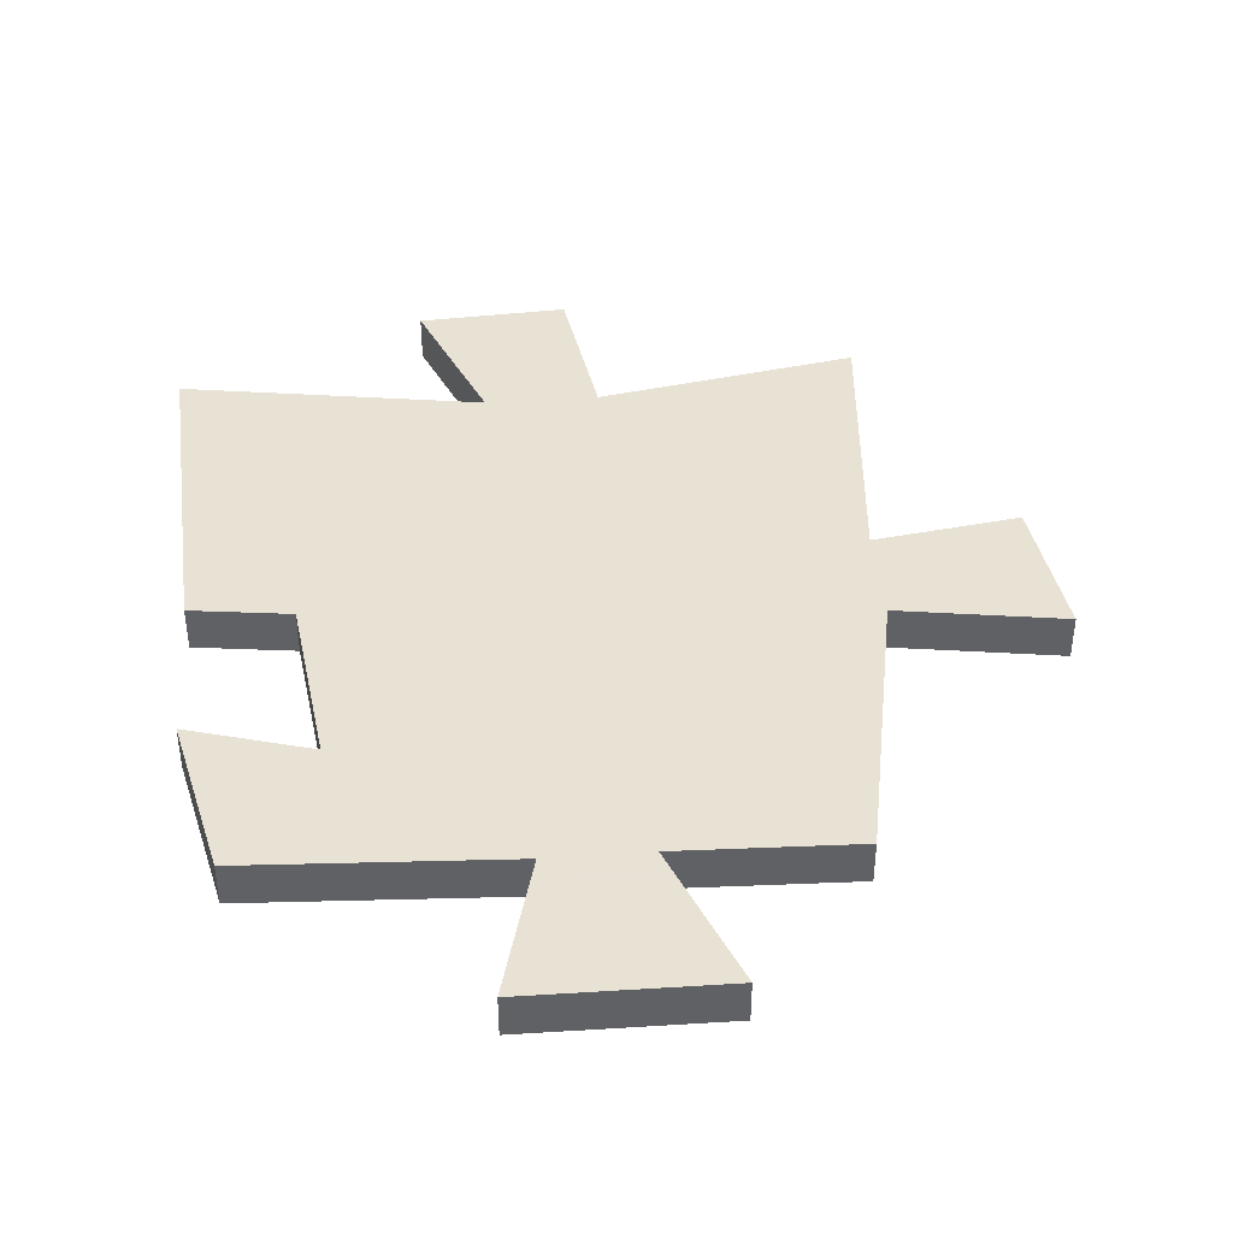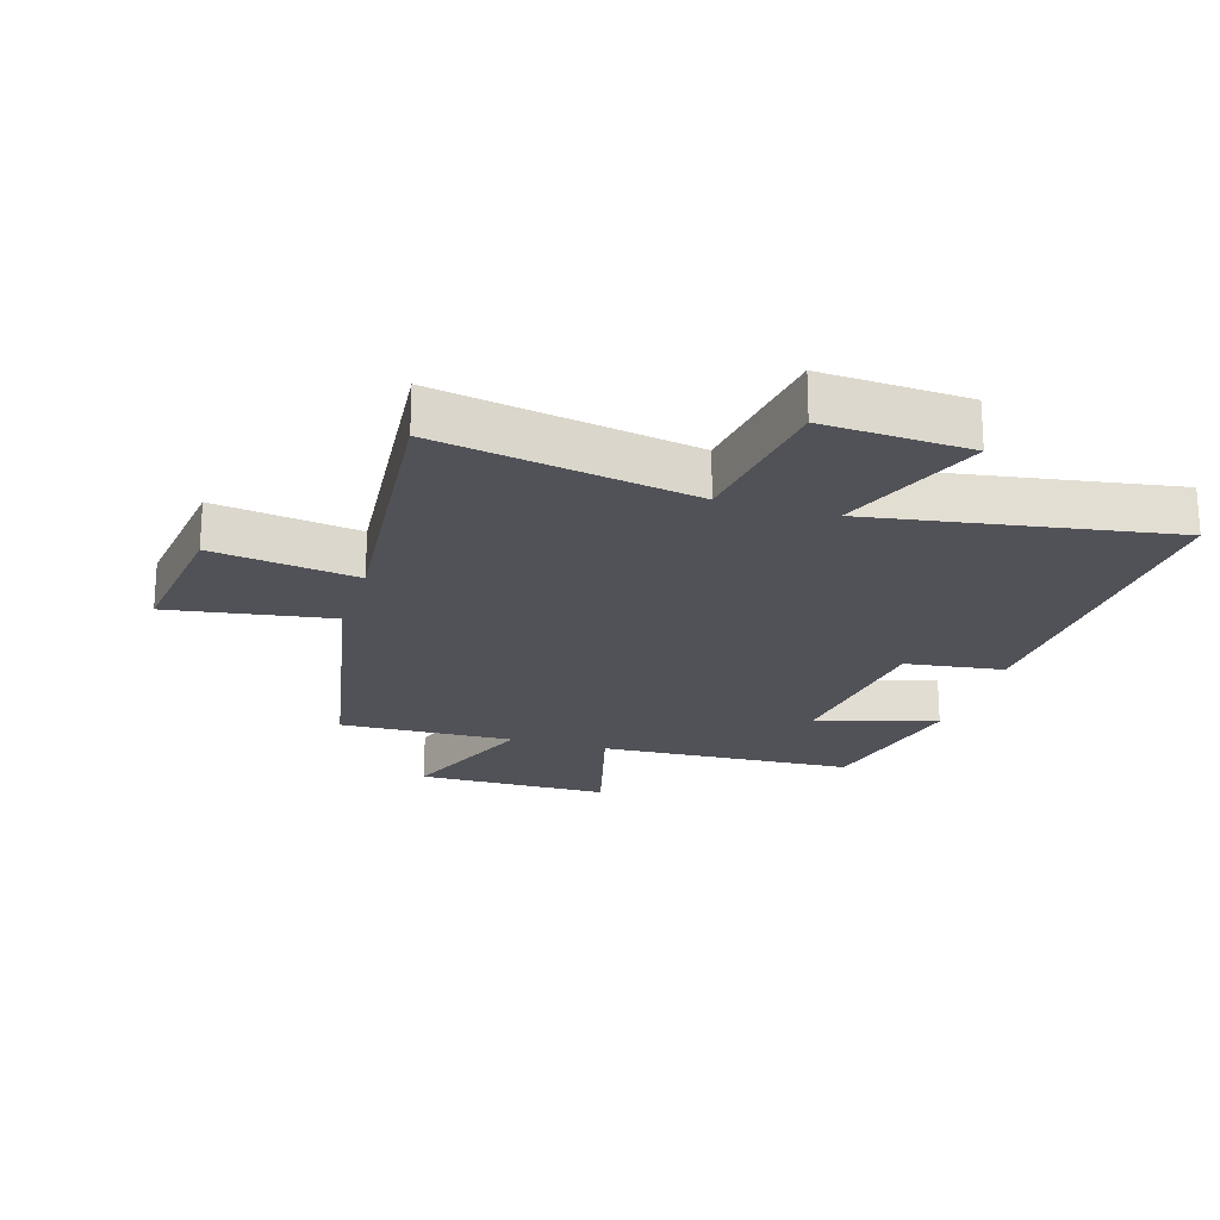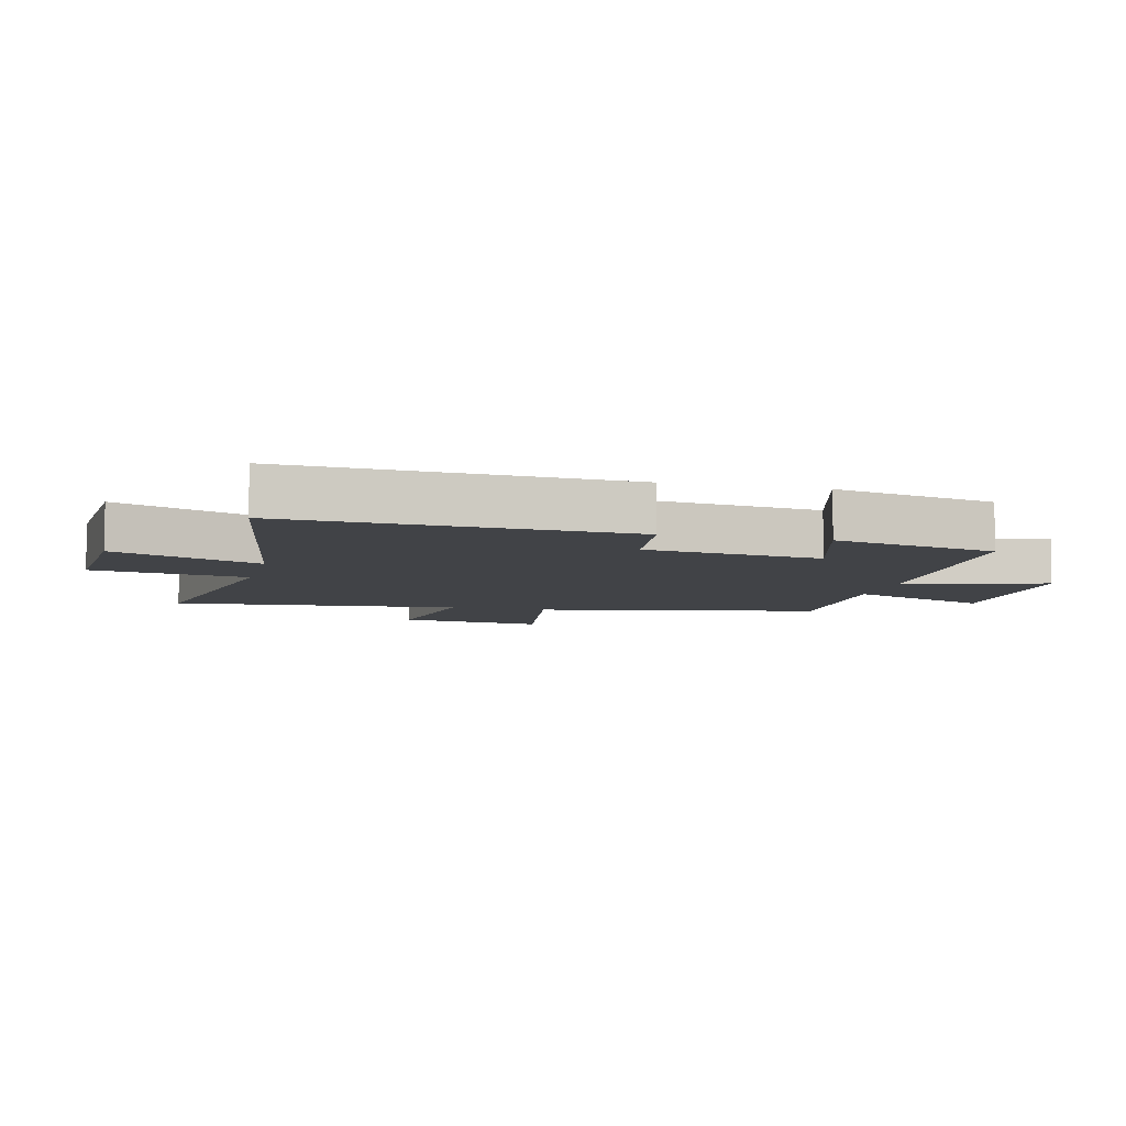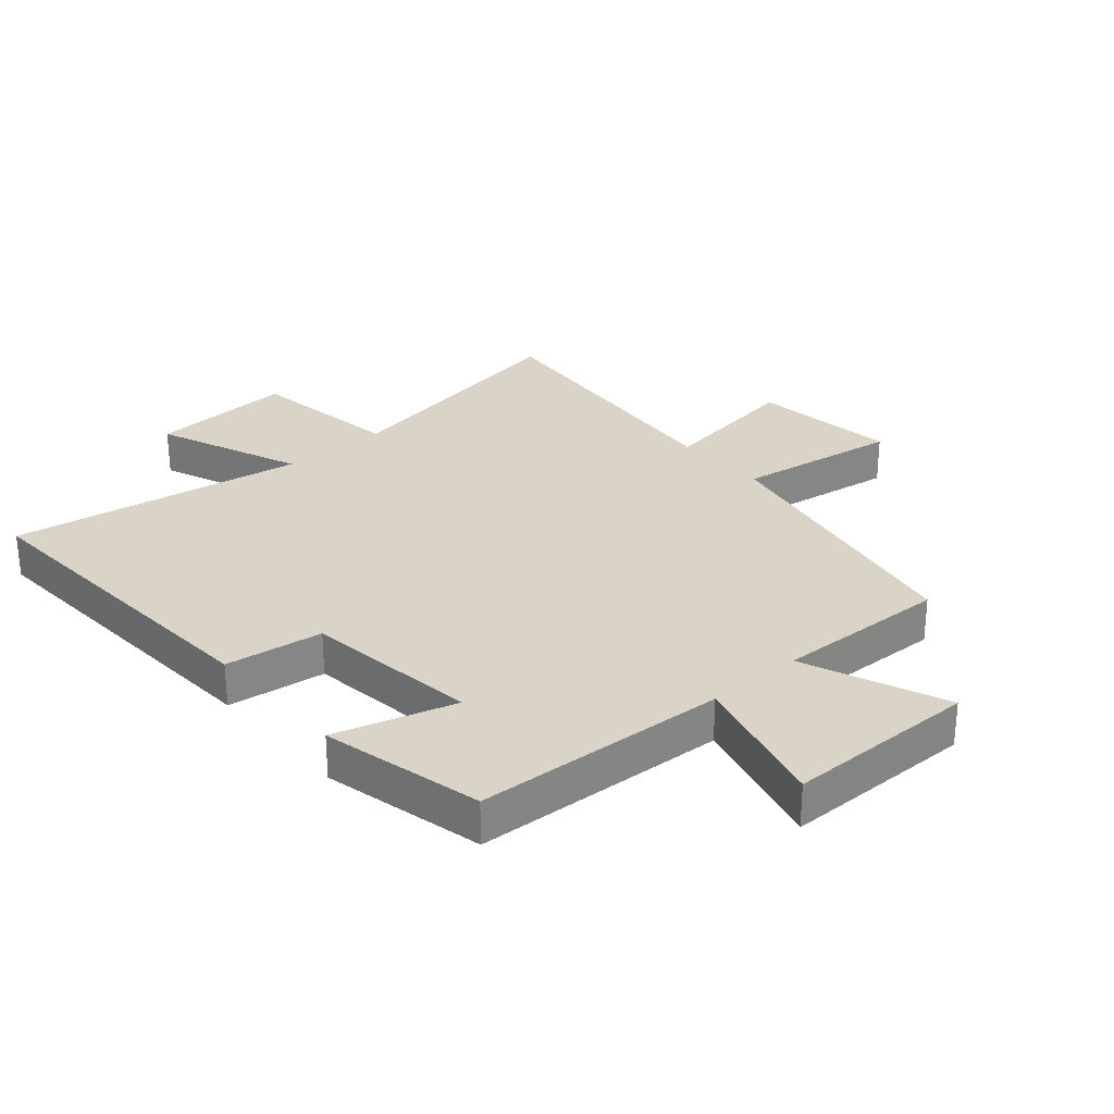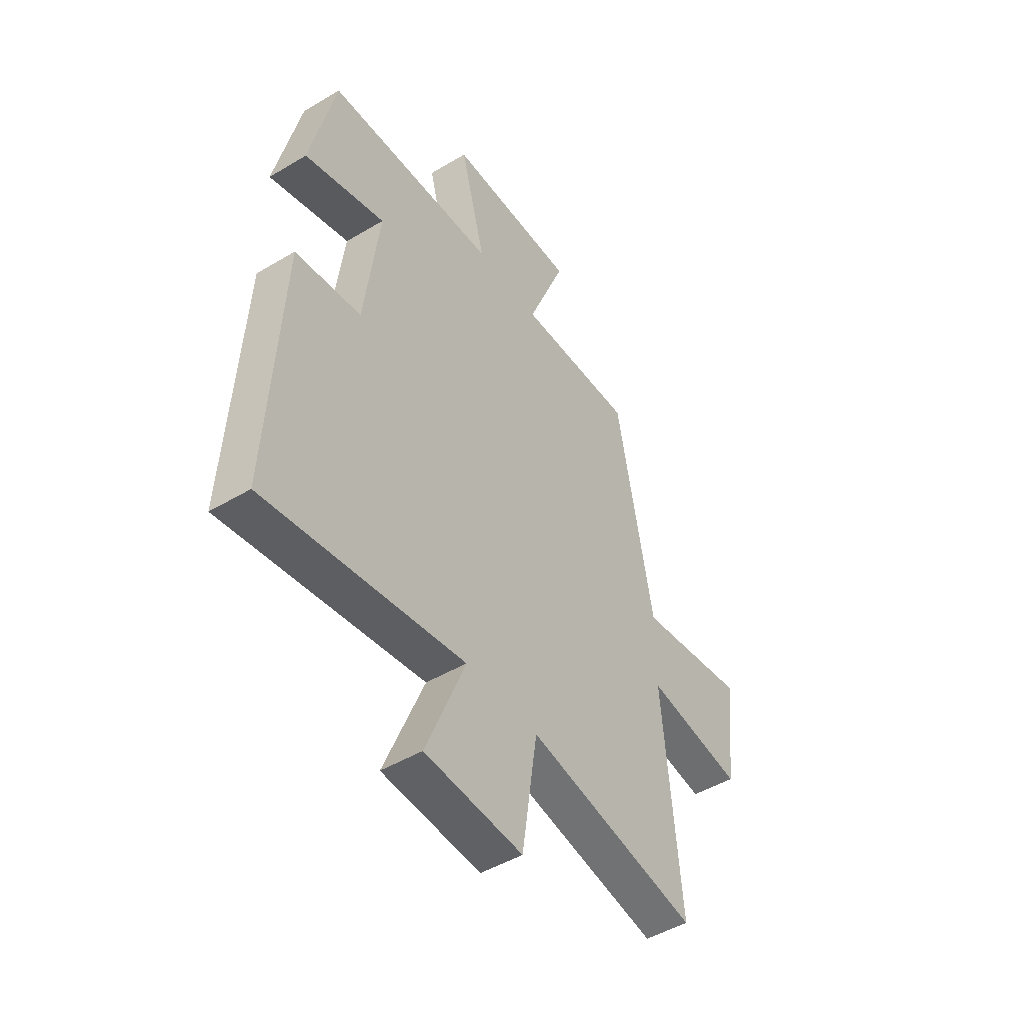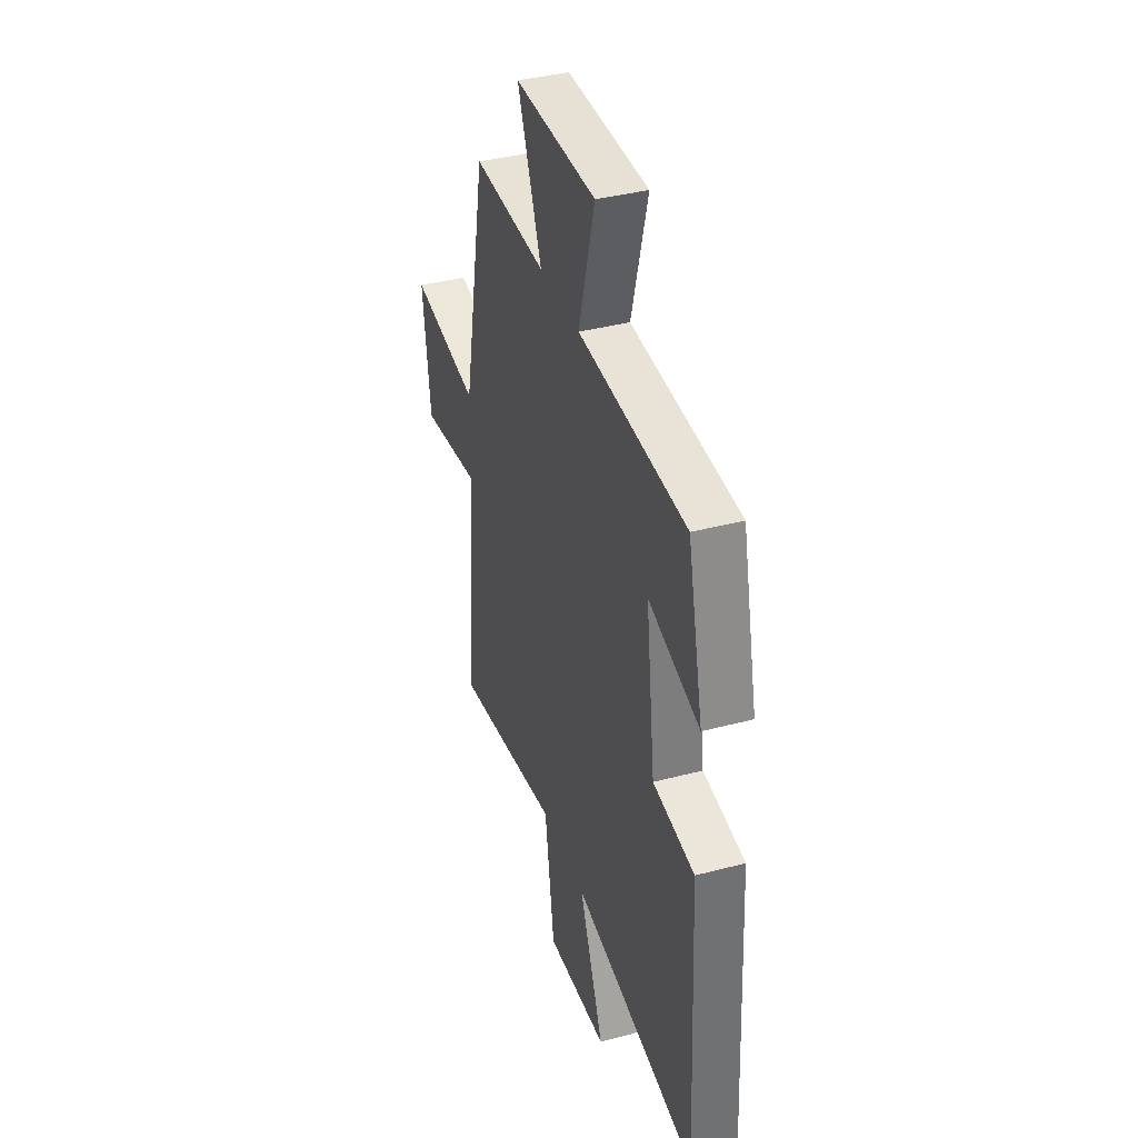
<metadata>
{"format":"obj","ext":"obj","renderer":"f3d","projection":"perspective","resolution":1024,"background":"white","views":[{"elev":40.6,"azim":-4.7,"up":"+Y"},{"elev":-21.6,"azim":163.2,"up":"+Y"},{"elev":-6.9,"azim":-103.8,"up":"+Y"},{"elev":28.8,"azim":-40.9,"up":"+Y"},{"elev":-47.7,"azim":-56.1,"up":"+Z"},{"elev":38.7,"azim":-108.3,"up":"+Z"}]}
</metadata>
<code>
v 0.542 0.07 -0.575
v 0.128 0.07 -0.5
v 0.091 0.07 -0.75
v -0.145 0.07 -0.736
v -0.05 0.07 -0.5
v -0.53 0.07 -0.577
v -0.5 0.07 -0.032
v -0.341 0.07 -0.011
v -0.305 0.07 0.273
v -0.5 0.07 0.216
v -0.44 0.07 0.479
v -0.028 0.07 0.5
v -0.089 0.07 0.73
v 0.223 0.07 0.732
v 0.13 0.07 0.5
v 0.412 0.07 0.509
v 0.5 0.07 0.05
v 0.764 0.07 0.091
v 0.734 0.07 -0.145
v 0.5 0.07 -0.11
v 0.542 0 -0.575
v 0.128 0 -0.5
v 0.091 0 -0.75
v -0.145 0 -0.736
v -0.05 0 -0.5
v -0.53 0 -0.577
v -0.5 0 -0.032
v -0.341 0 -0.011
v -0.305 0 0.273
v -0.5 0 0.216
v -0.44 0 0.479
v -0.028 0 0.5
v -0.089 0 0.73
v 0.223 0 0.732
v 0.13 0 0.5
v 0.412 0 0.509
v 0.5 0 0.05
v 0.764 0 0.091
v 0.734 0 -0.145
v 0.5 0 -0.11
f 17 18 19 20
f 15 16 17 20
f 15 20 1 2
f 12 13 14 15
f 9 10 11 12
f 8 9 12 15
f 5 6 7 8
f 5 8 15 2
f 2 3 4 5
f 40 39 38 37
f 40 37 36 35
f 22 21 40 35
f 35 34 33 32
f 32 31 30 29
f 35 32 29 28
f 28 27 26 25
f 22 35 28 25
f 25 24 23 22
f 1 21 22 2
f 2 22 23 3
f 3 23 24 4
f 4 24 25 5
f 5 25 26 6
f 6 26 27 7
f 7 27 28 8
f 8 28 29 9
f 9 29 30 10
f 10 30 31 11
f 11 31 32 12
f 12 32 33 13
f 13 33 34 14
f 14 34 35 15
f 15 35 36 16
f 16 36 37 17
f 17 37 38 18
f 18 38 39 19
f 19 39 40 20
f 20 40 21 1

</code>
